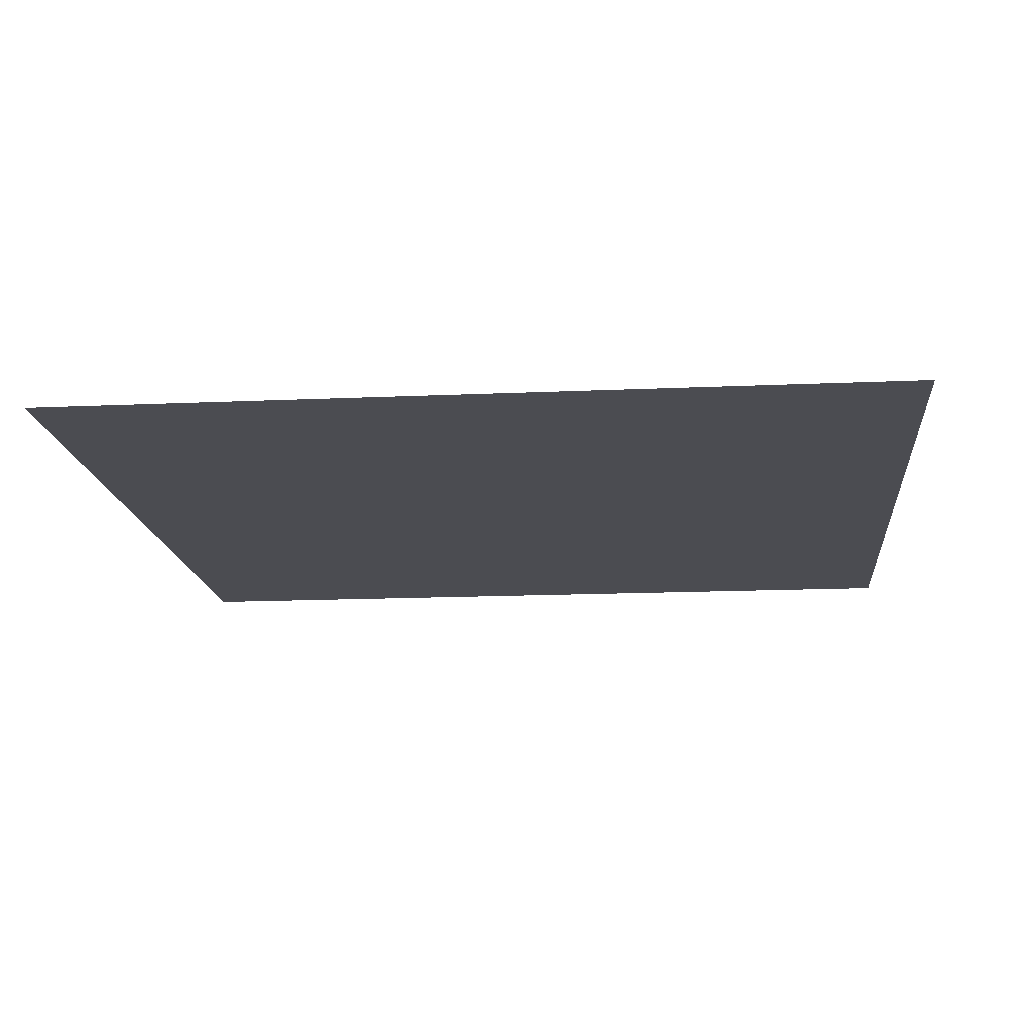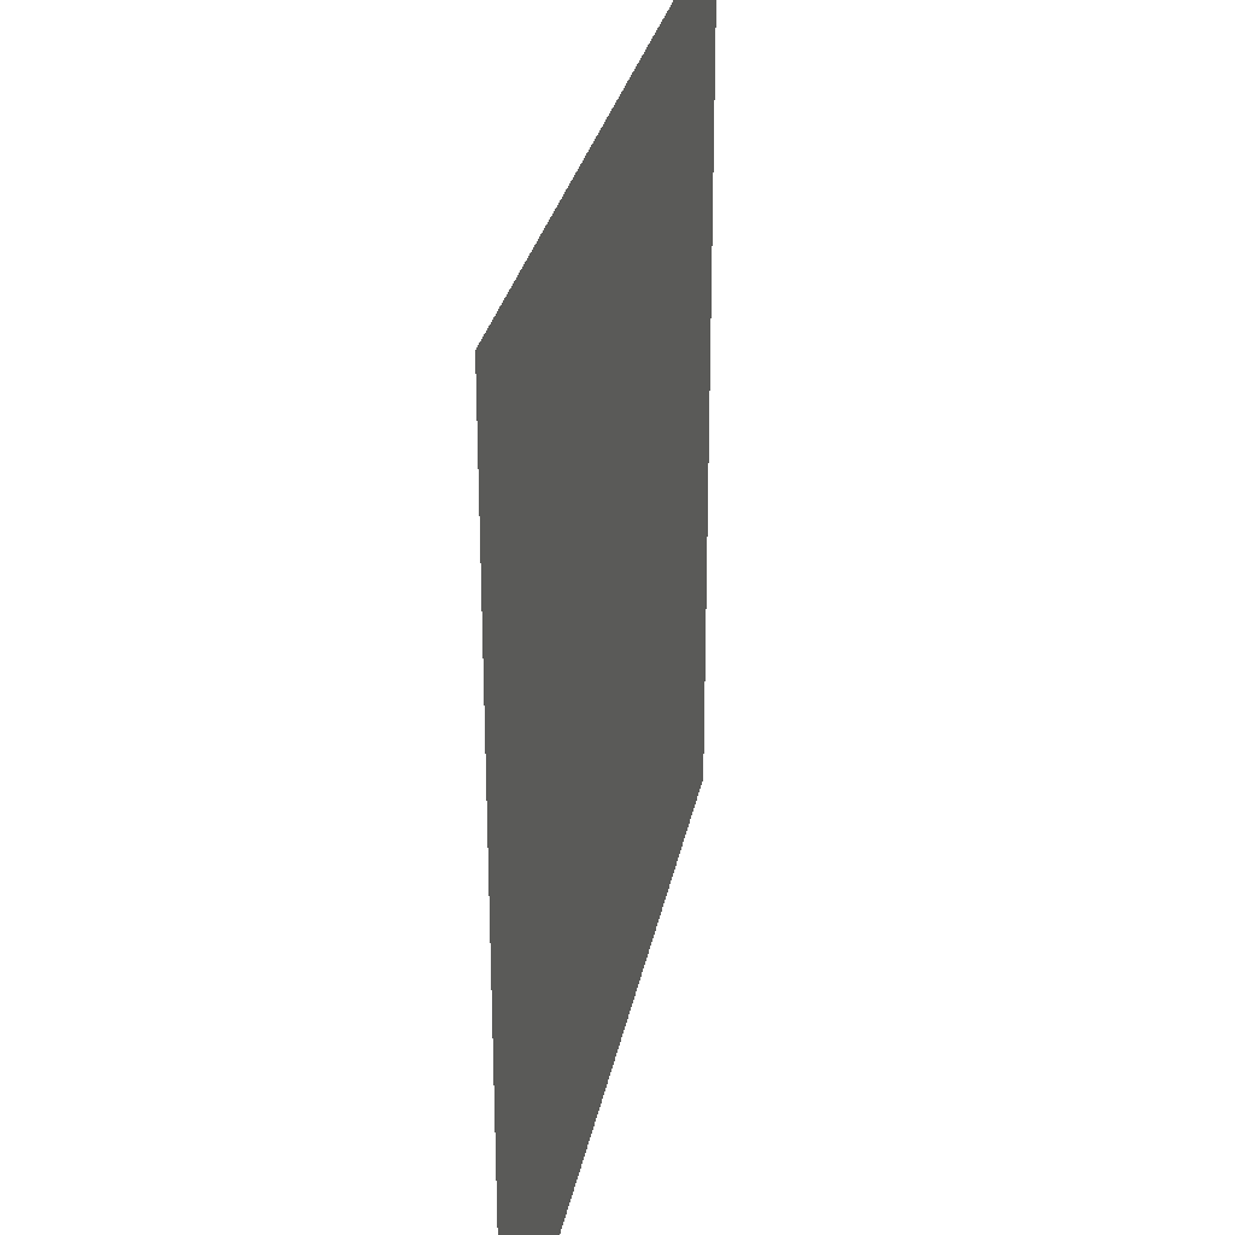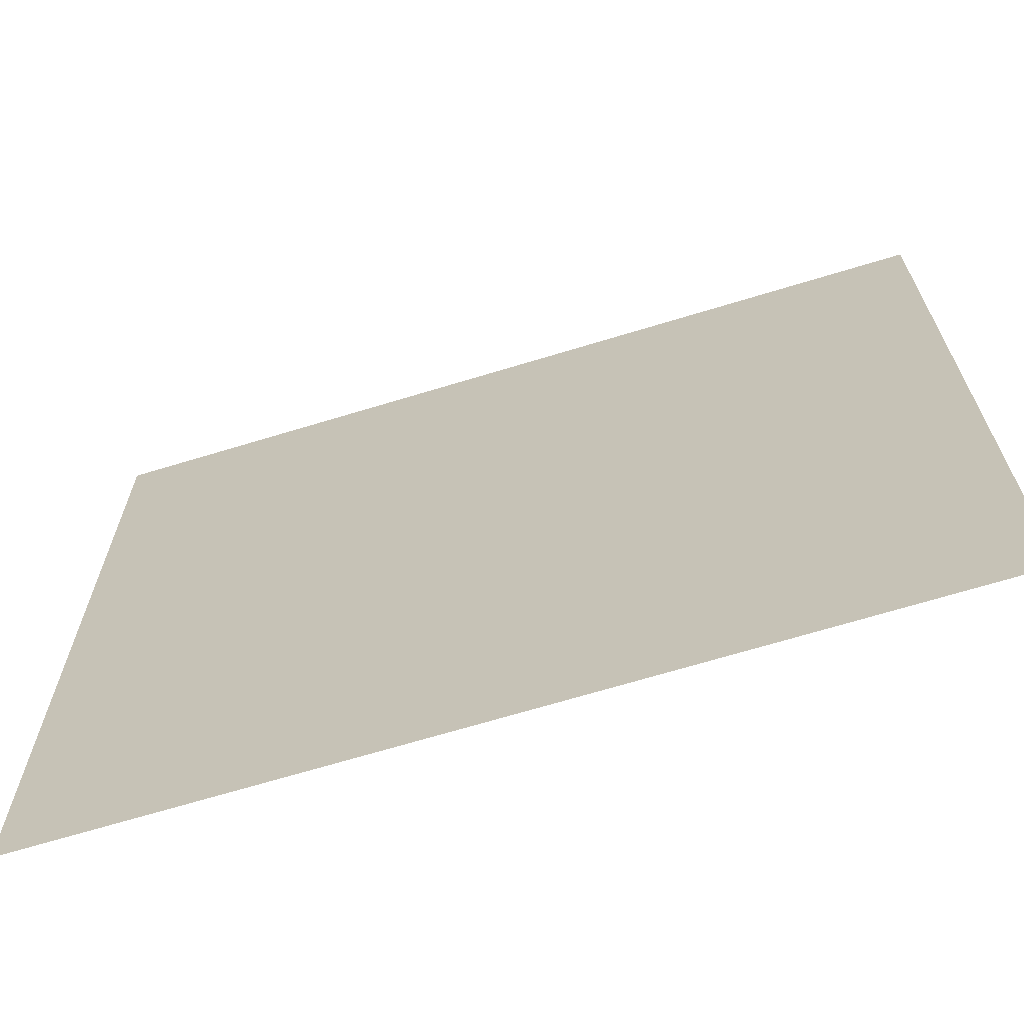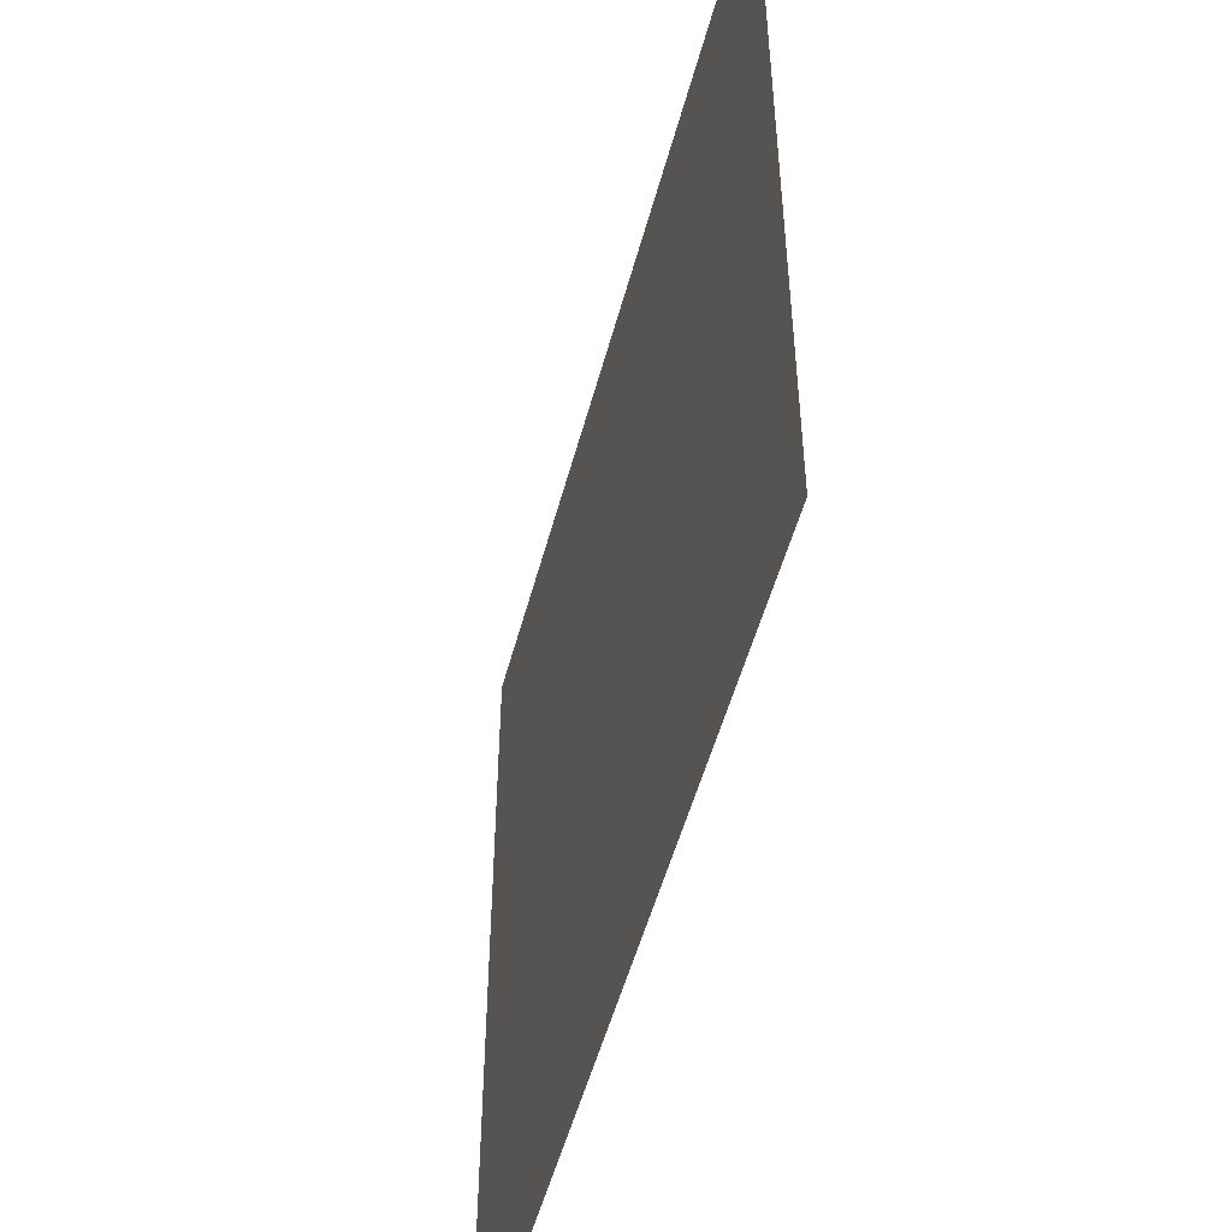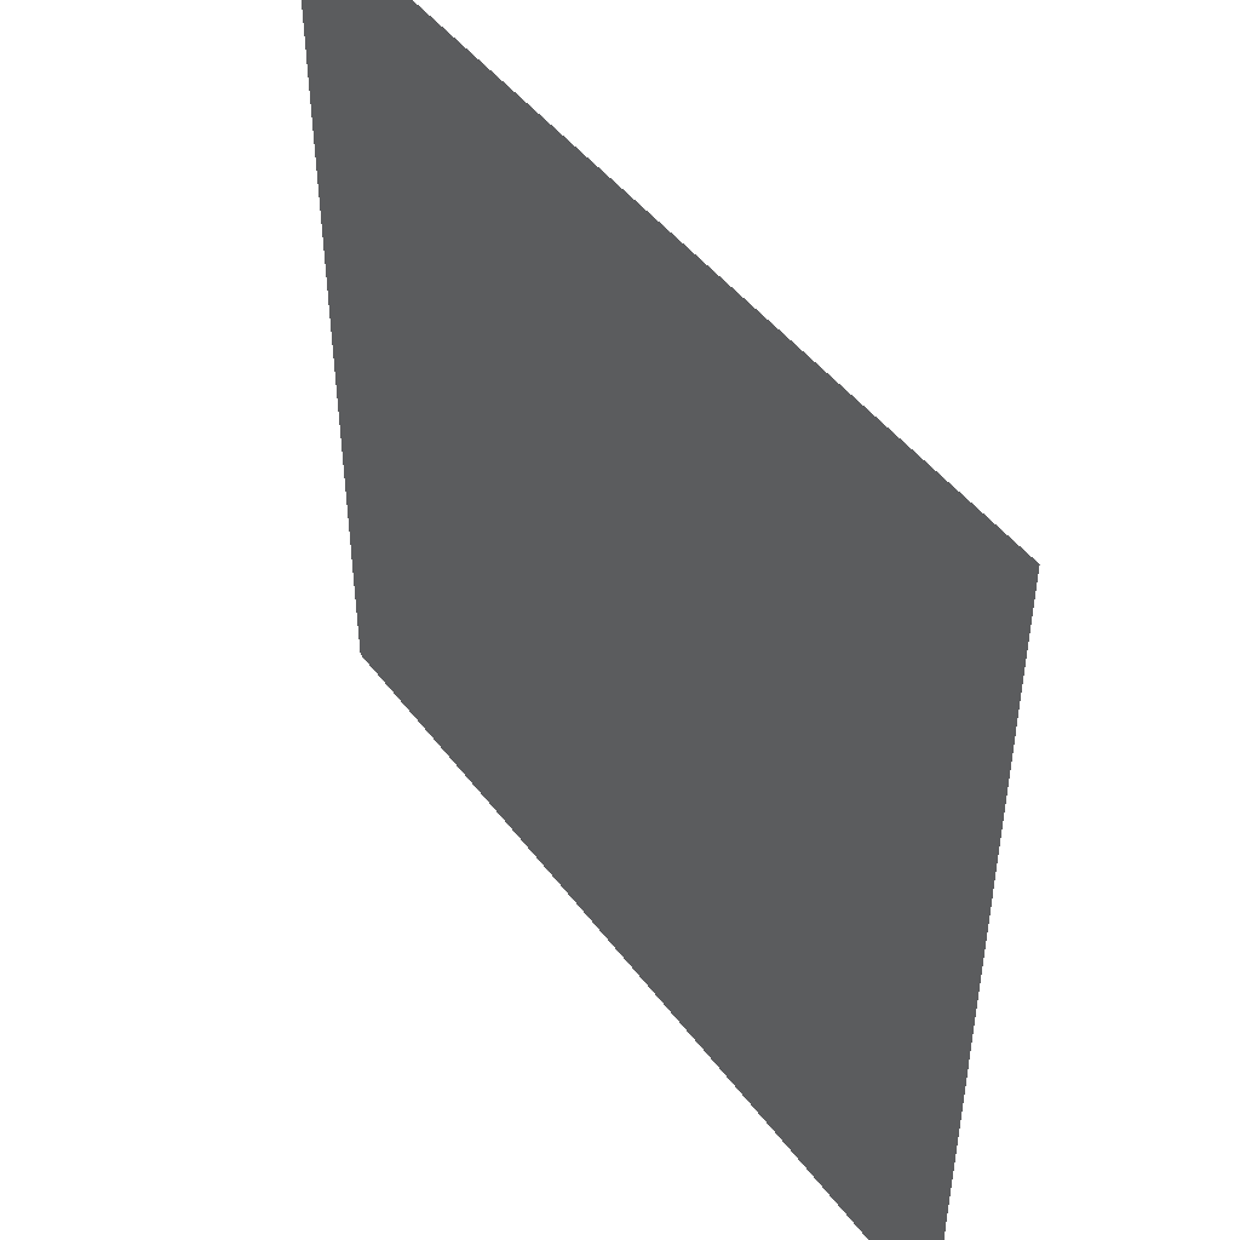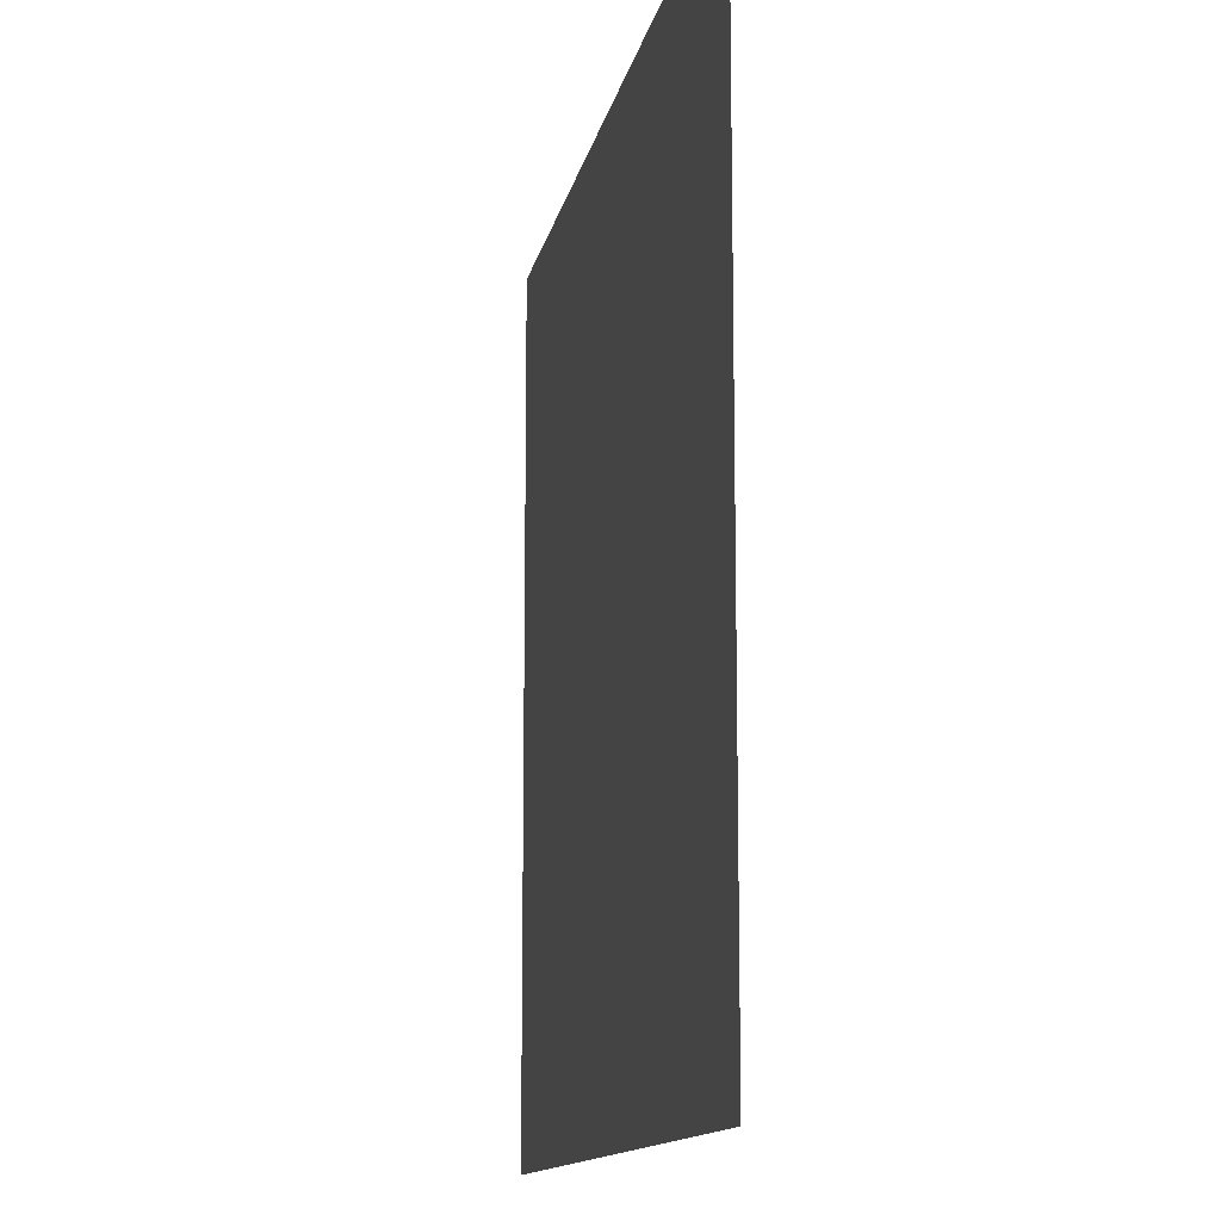
<metadata>
{"format":"obj","ext":"obj","renderer":"f3d","projection":"perspective","resolution":1024,"background":"white","views":[{"elev":-15.5,"azim":5.4,"up":"+Z"},{"elev":29.5,"azim":-79.0,"up":"+Y"},{"elev":-67.9,"azim":17.0,"up":"+Y"},{"elev":-51.7,"azim":75.2,"up":"+Y"},{"elev":46.2,"azim":55.3,"up":"+Y"},{"elev":-12.7,"azim":79.4,"up":"+Y"}]}
</metadata>
<code>
o eess_empty_wall_empty_llaw_eess_Plane.022
v -0.5 0.03333 0
v 0.5 0.03333 0
v -0.5 1 0
v 0.5 1 0
f 1 2 3
f 3 2 4

</code>
